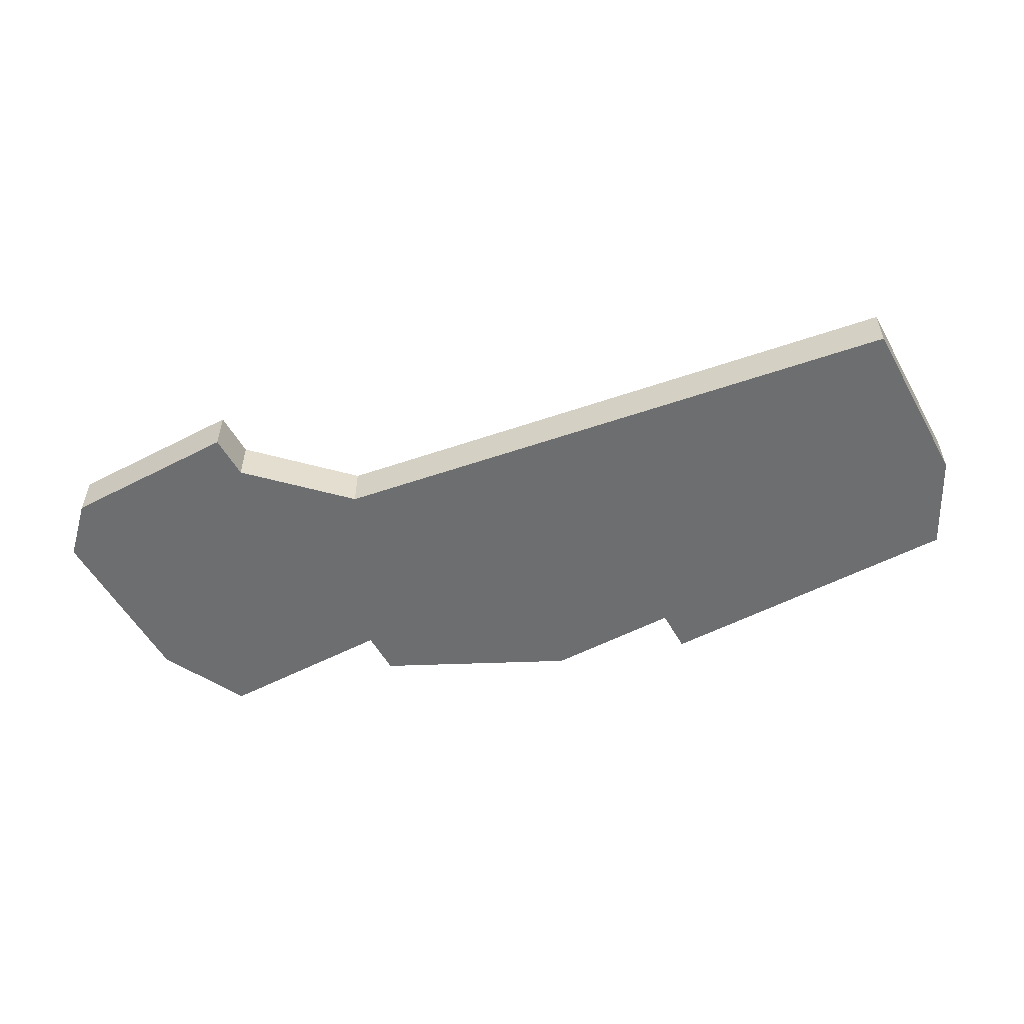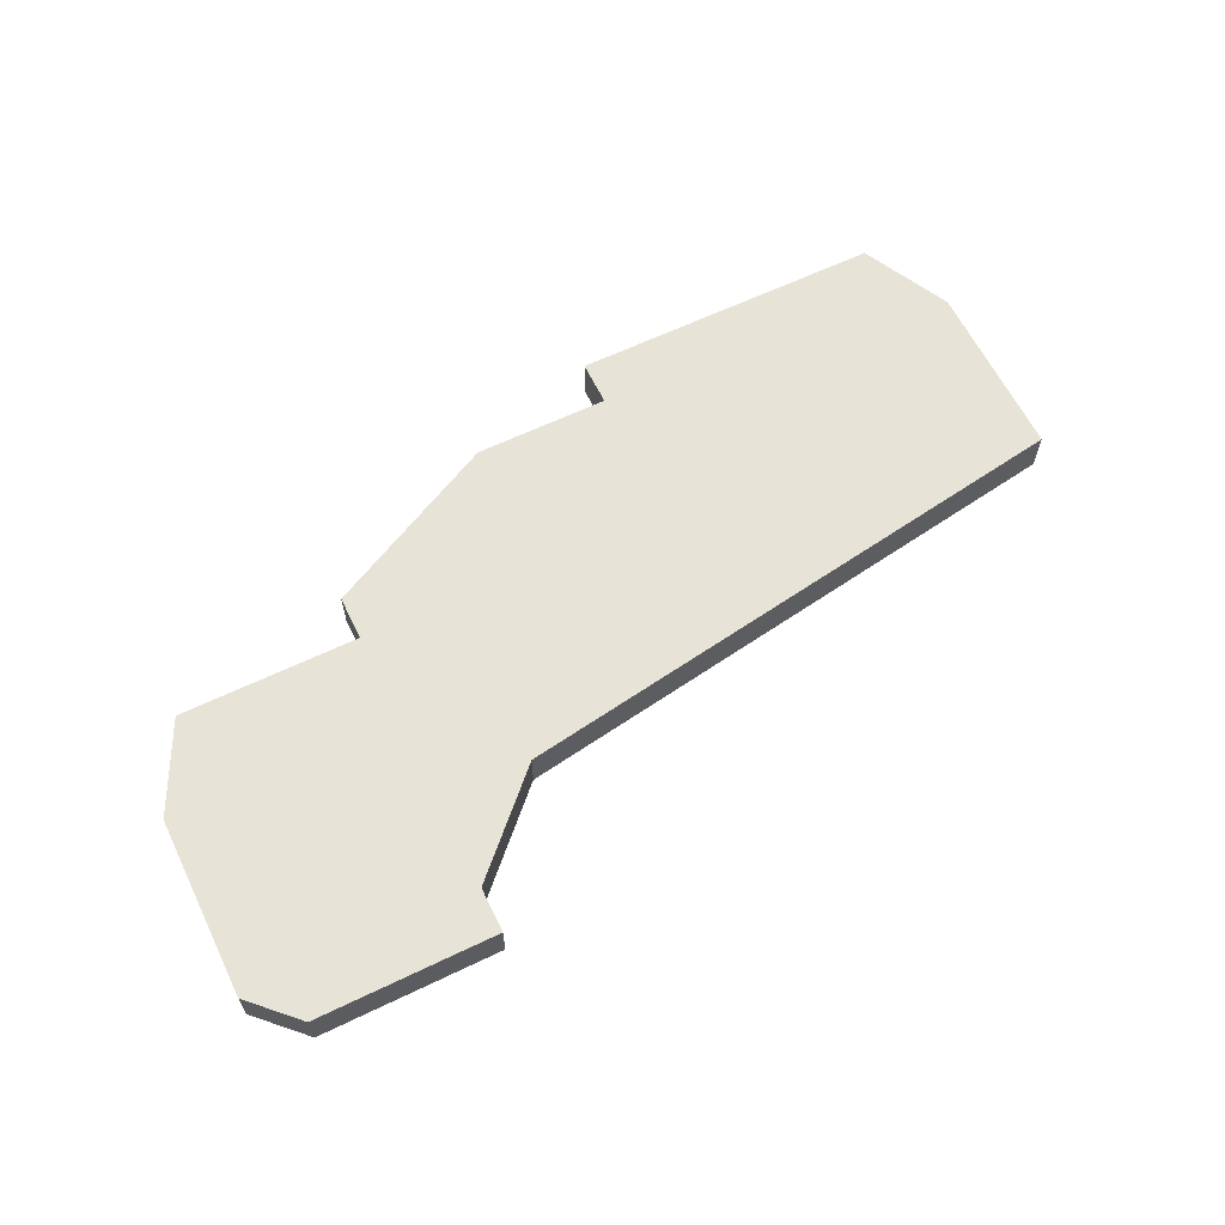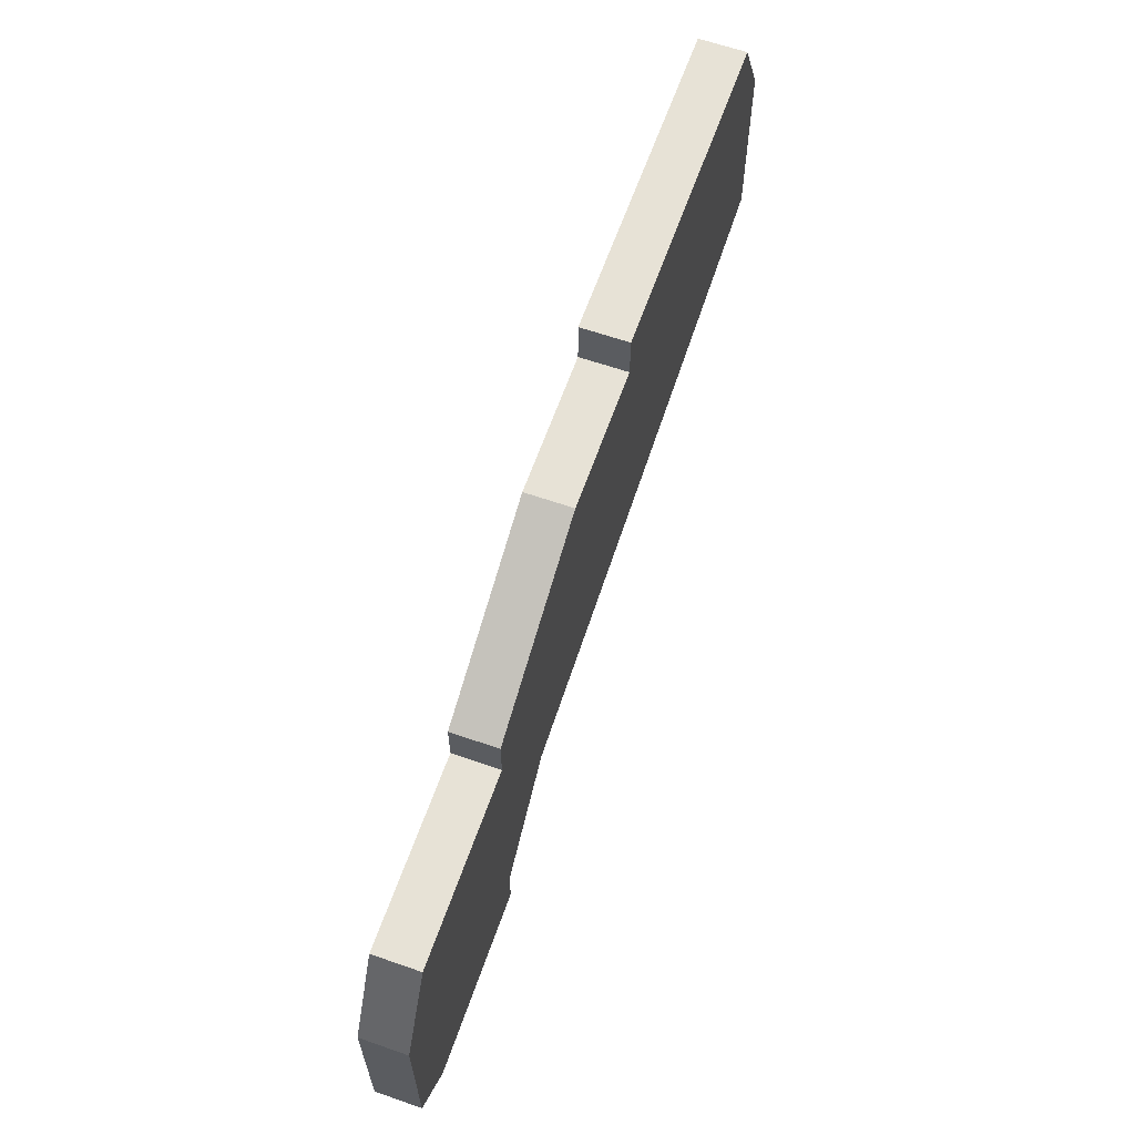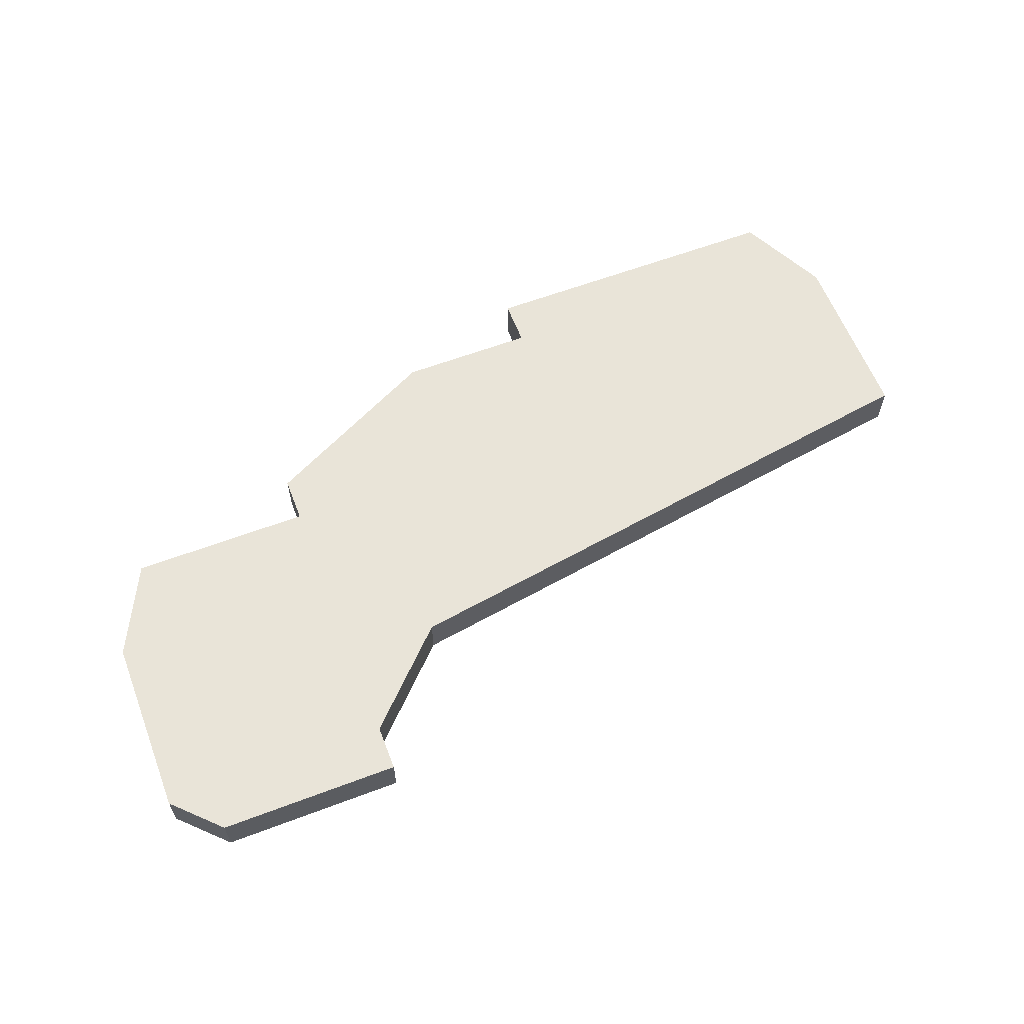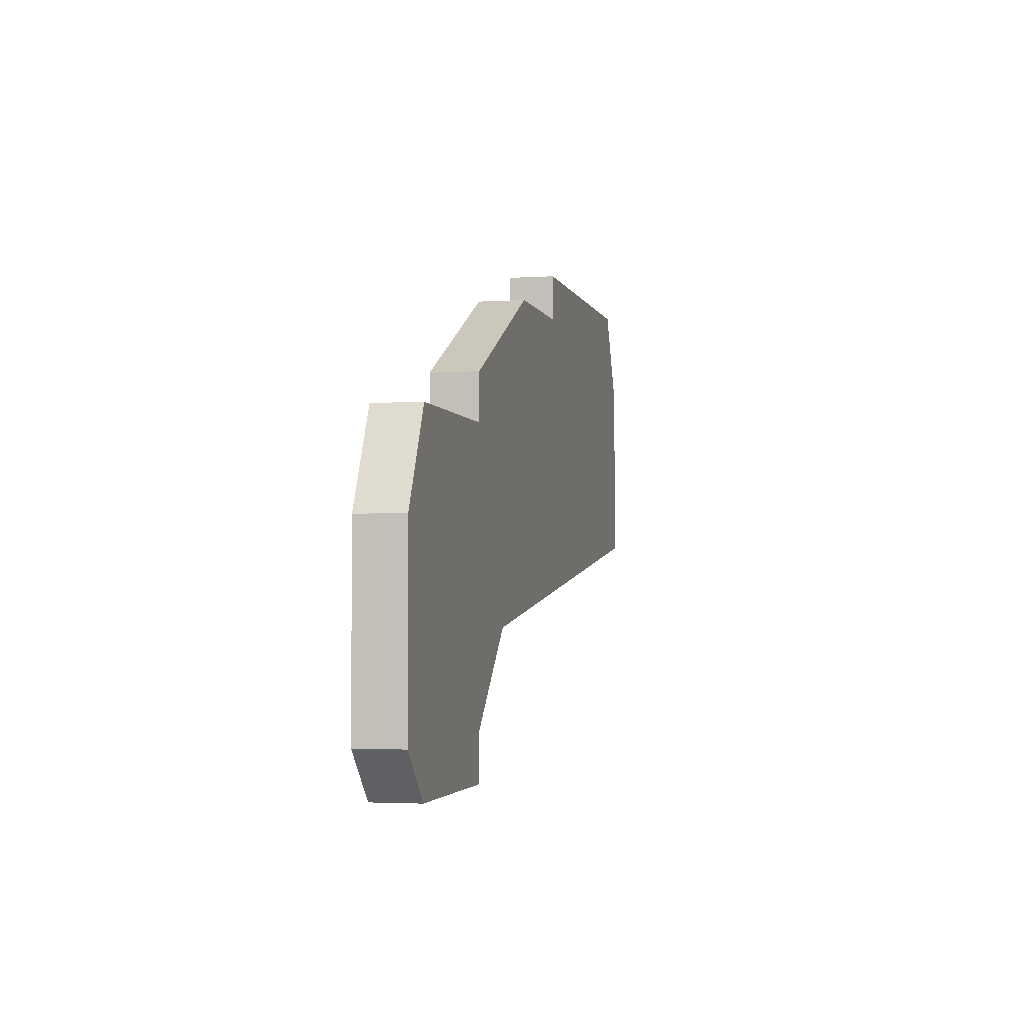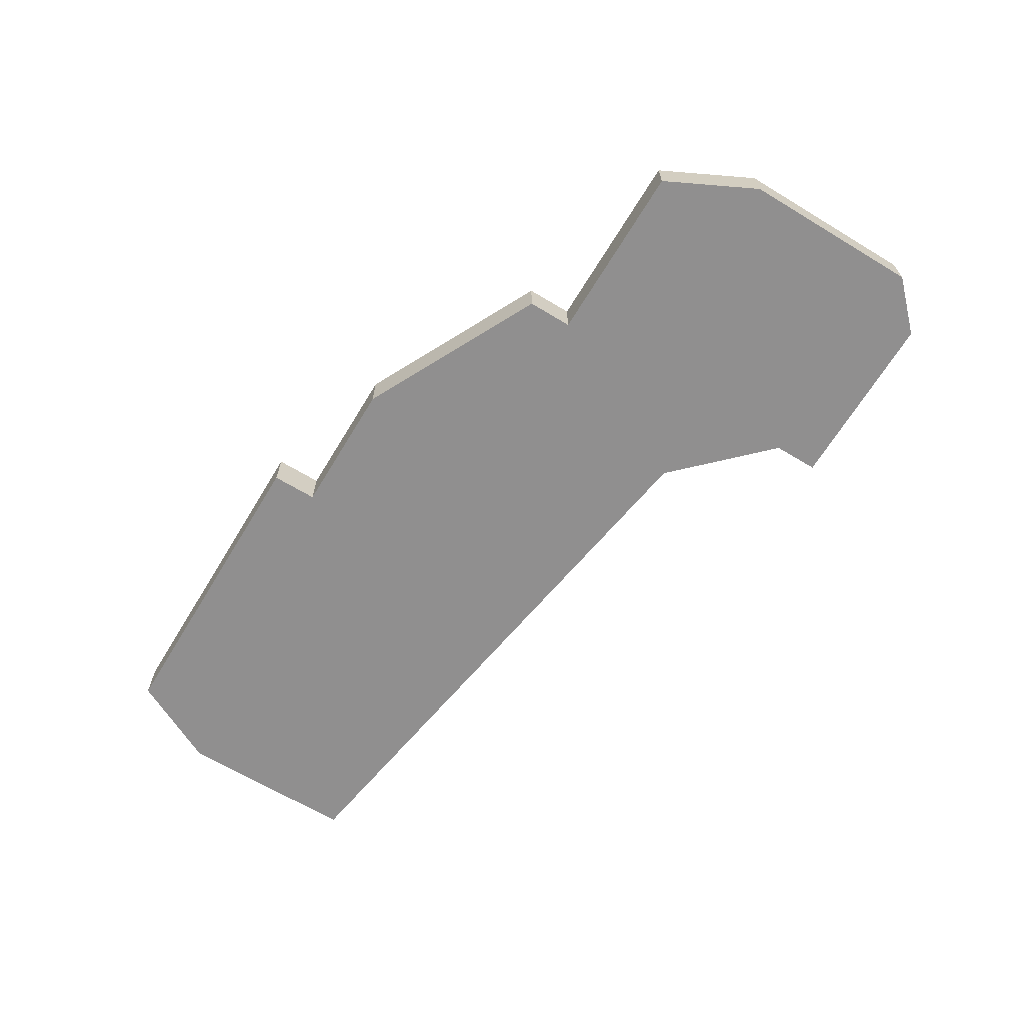
<metadata>
{"format":"obj","ext":"obj","renderer":"f3d","projection":"perspective","resolution":1024,"background":"white","views":[{"elev":-54.3,"azim":28.8,"up":"+Z"},{"elev":62.3,"azim":-26.0,"up":"+Z"},{"elev":63.1,"azim":-70.6,"up":"+Y"},{"elev":60.6,"azim":-21.1,"up":"+Z"},{"elev":-2.8,"azim":-77.0,"up":"+Y"},{"elev":-65.4,"azim":-121.3,"up":"+Z"}]}
</metadata>
<code>
v 1667 -193 0
v 1667 -193 1
v 1665 -195 0
v 1665 -195 1
v 1665 -196 0
v 1665 -196 1
v 1665 -188 0
v 1665 -188 1
v 1665 -189 0
v 1665 -189 1
v 1672 -185 0
v 1672 -185 1
v 1672 -186 0
v 1672 -186 1
v 1680 -191 0
v 1680 -191 1
v 1680 -187 0
v 1680 -187 1
v 1679 -185 0
v 1679 -185 1
v 1661 -196 0
v 1661 -196 1
v 1661 -189 0
v 1661 -189 1
v 1669 -186 0
v 1669 -186 1
v 1660 -191 0
v 1660 -191 1
v 1660 -195 0
v 1660 -195 1
f 21 29 3
f 5 21 3
f 9 27 23
f 27 9 3
f 1 3 9
f 3 29 27
f 25 9 7
f 1 9 25
f 13 15 1
f 15 13 17
f 1 25 13
f 13 11 19
f 19 17 13
f 4 30 22
f 4 22 6
f 24 28 10
f 4 10 28
f 10 4 2
f 28 30 4
f 8 10 26
f 26 10 2
f 2 16 14
f 18 14 16
f 14 26 2
f 20 12 14
f 14 18 20
f 30 28 29
f 29 28 27
f 22 30 21
f 21 30 29
f 6 22 5
f 5 22 21
f 4 6 3
f 3 6 5
f 2 4 1
f 1 4 3
f 16 2 15
f 15 2 1
f 18 16 17
f 17 16 15
f 20 18 19
f 19 18 17
f 12 20 11
f 11 20 19
f 14 12 13
f 13 12 11
f 26 14 25
f 25 14 13
f 8 26 7
f 7 26 25
f 10 8 9
f 9 8 7
f 28 24 27
f 27 24 23
f 24 10 23
f 23 10 9

</code>
